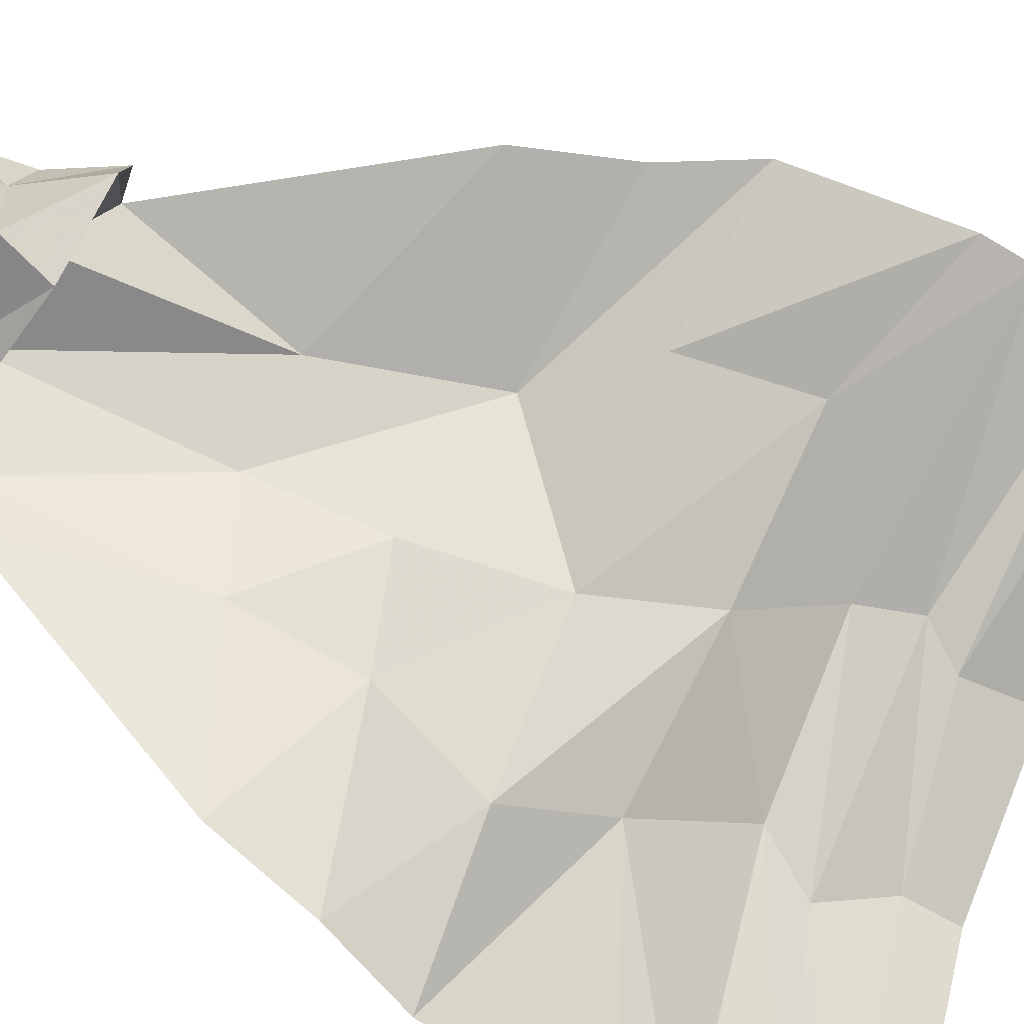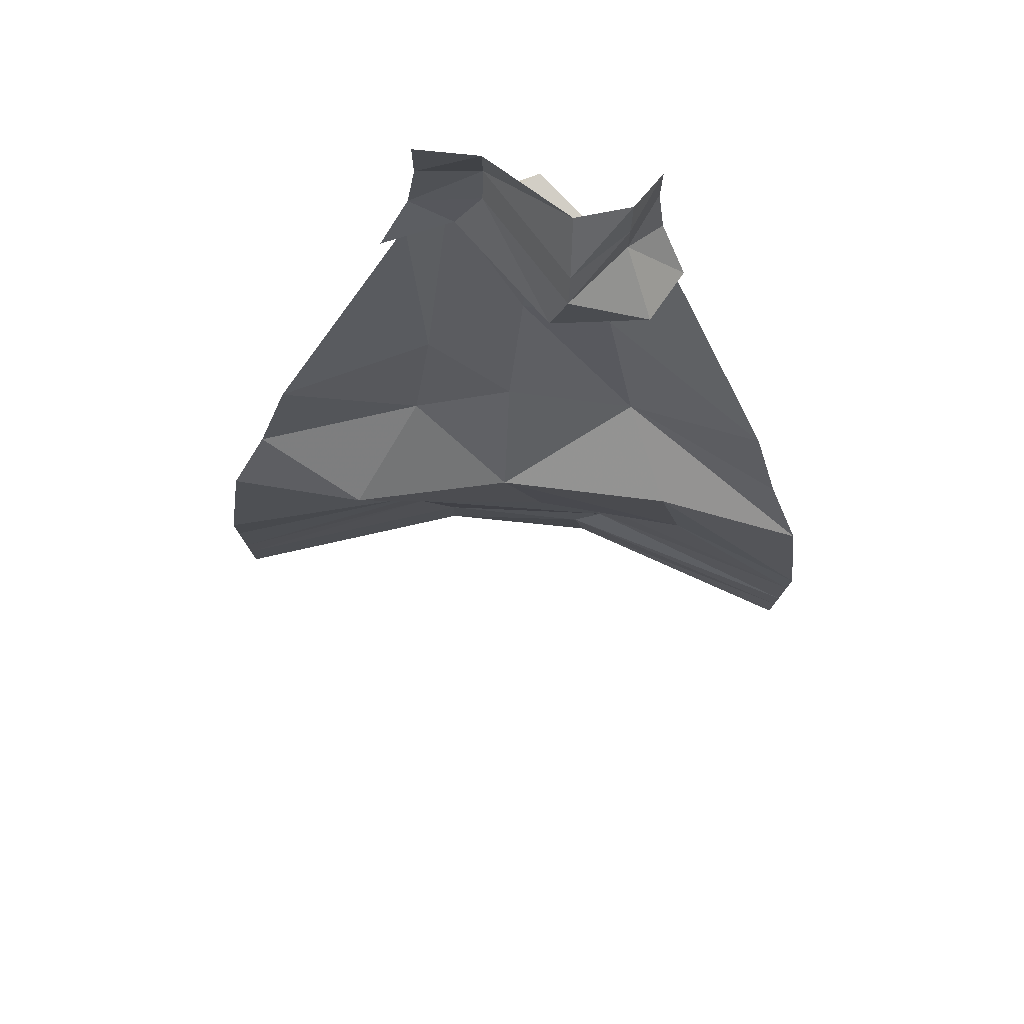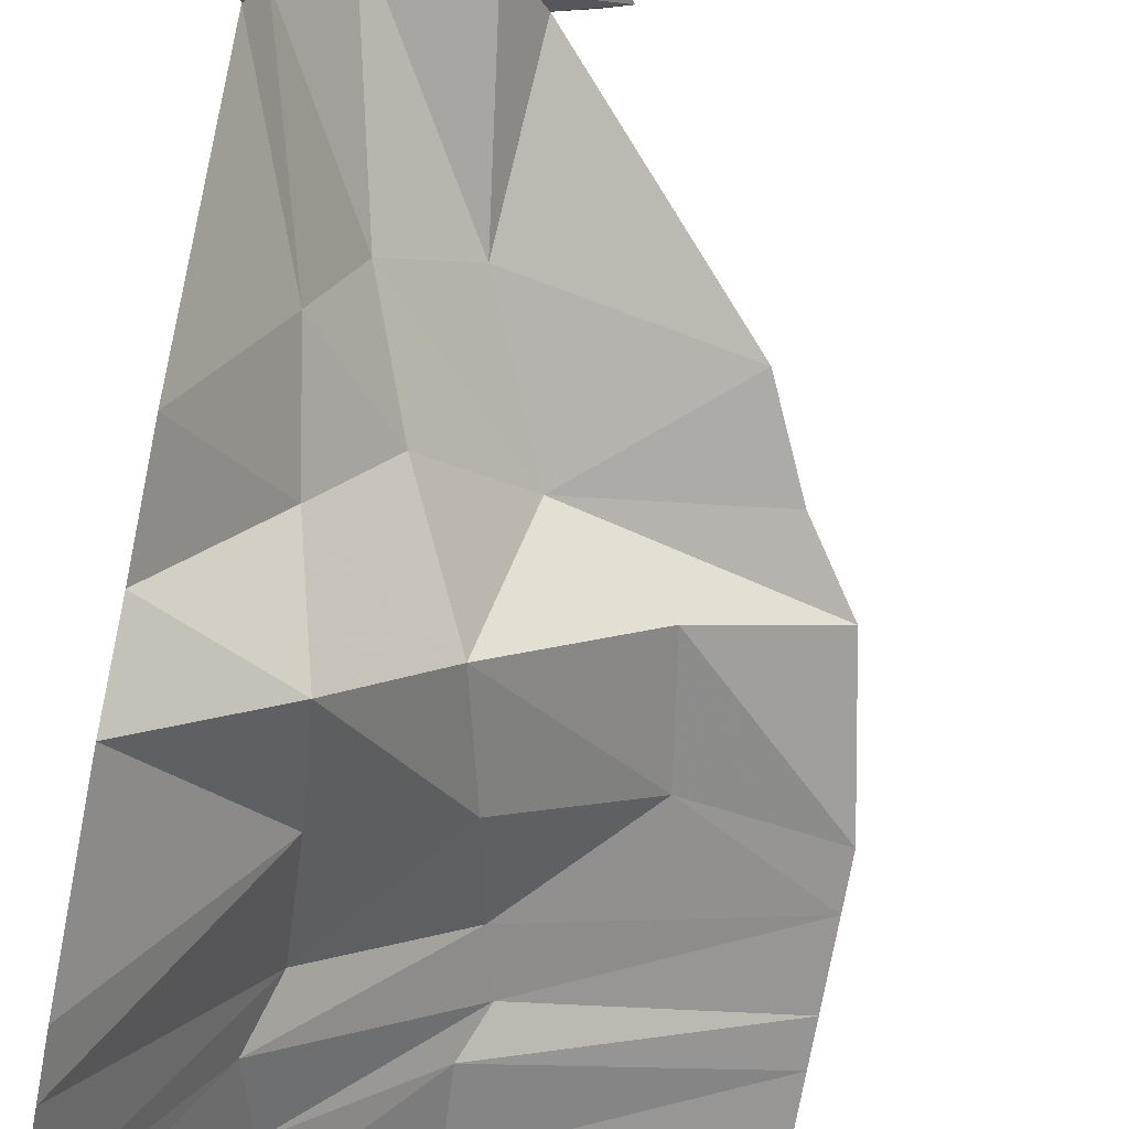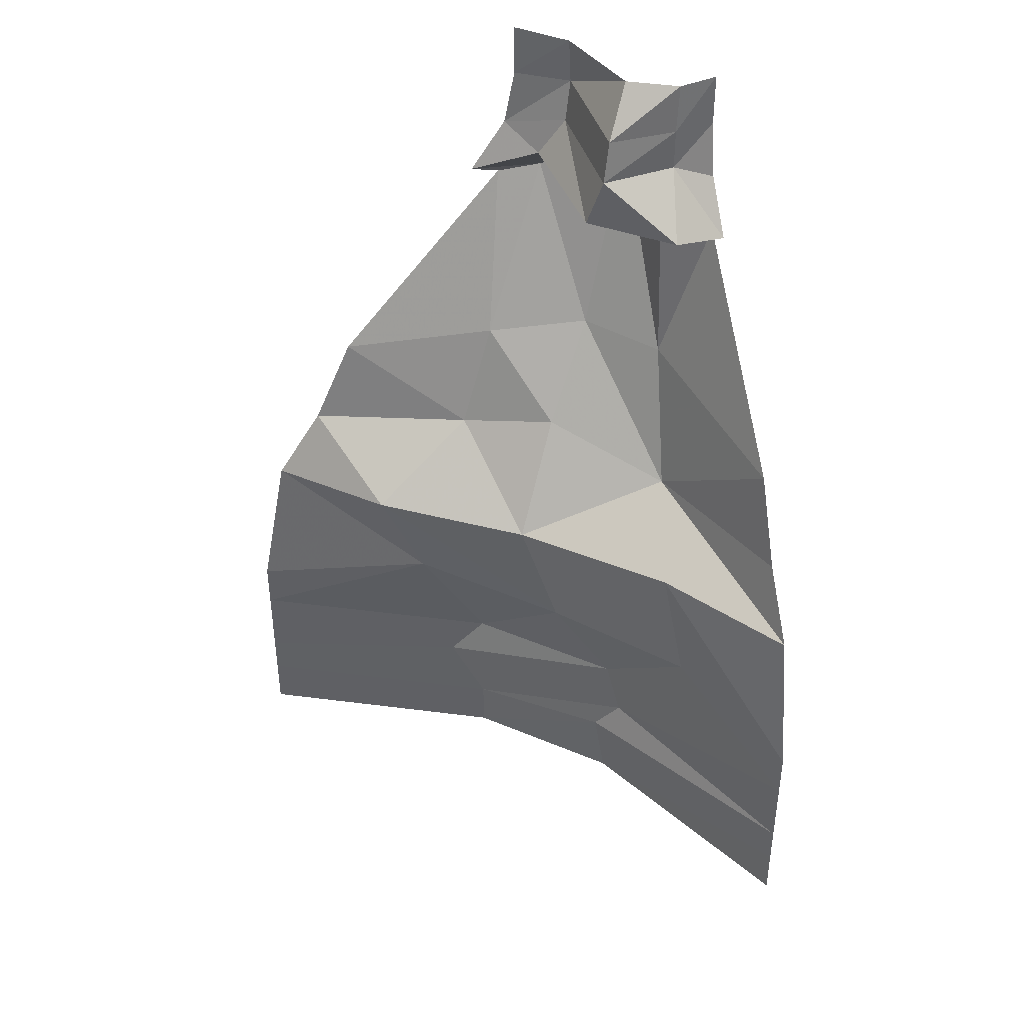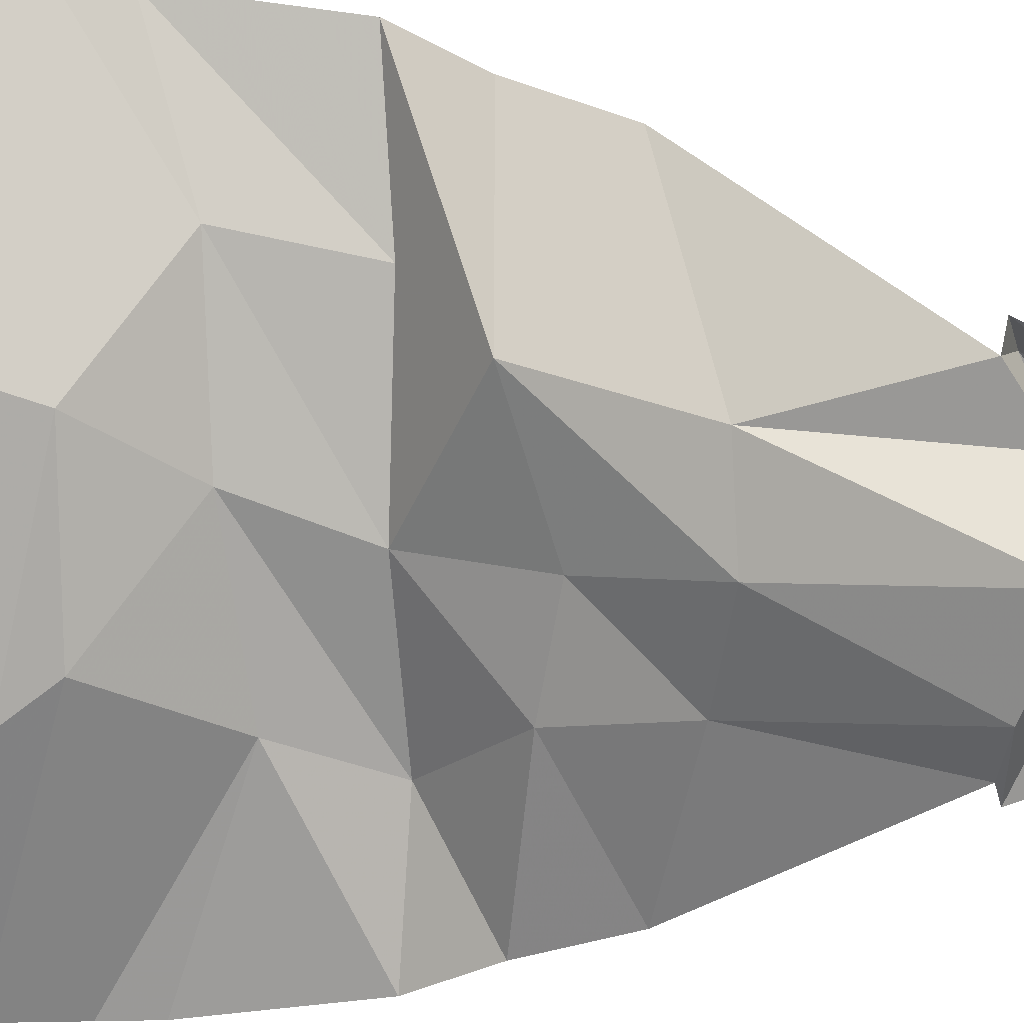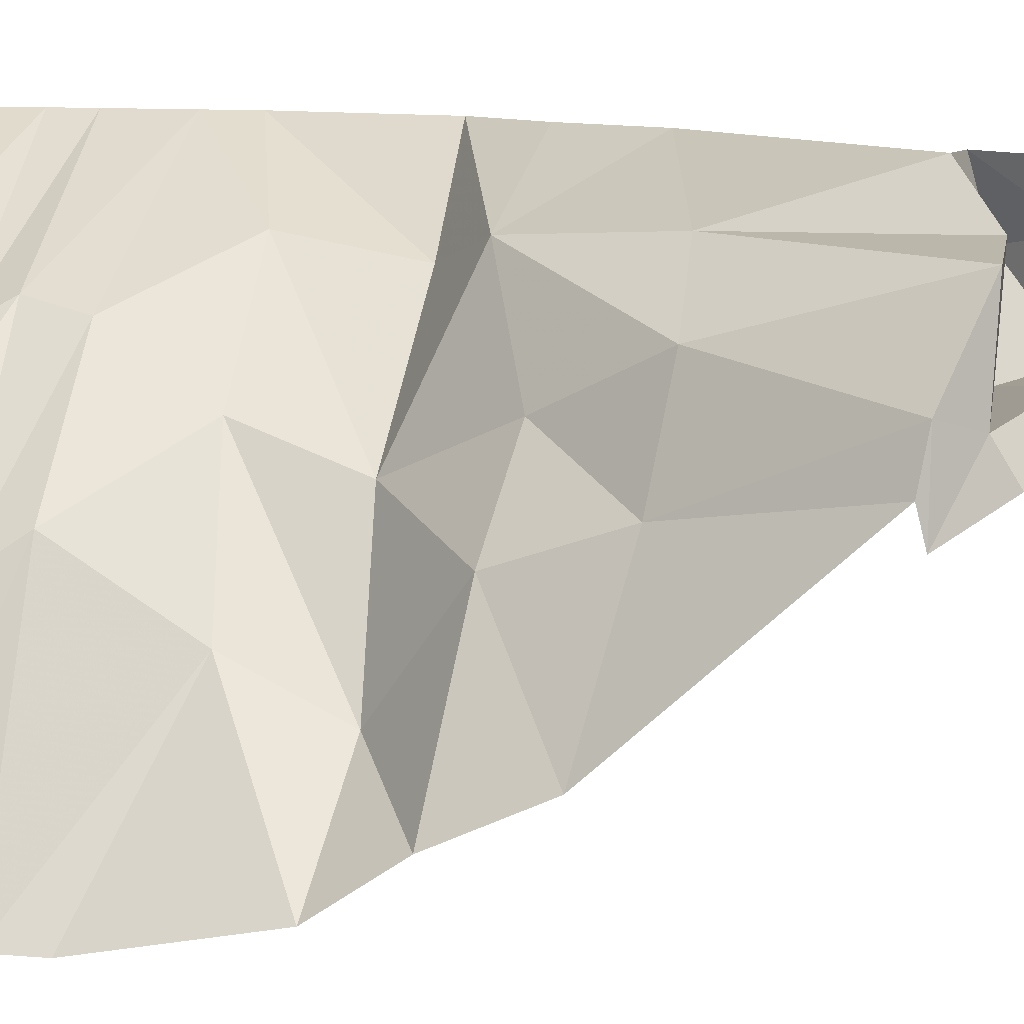
<metadata>
{"format":"obj","ext":"obj","renderer":"f3d","projection":"perspective","resolution":1024,"background":"white","views":[{"elev":-57.9,"azim":-122.5,"up":"+Z"},{"elev":77.7,"azim":-129.2,"up":"+Y"},{"elev":-73.0,"azim":169.7,"up":"+Z"},{"elev":41.0,"azim":-107.6,"up":"+Y"},{"elev":55.6,"azim":89.0,"up":"+Z"},{"elev":10.4,"azim":102.2,"up":"+Z"}]}
</metadata>
<code>
v -0.5 -1.422 0.5
v -0.4375 -1.102 0.5
v -0.1797 -1.086 0.3125
v -0.2188 -1.336 0.3516
v -0.5 -1.523 0.5
v 0 -1.523 0.25
v -0.03125 -1.641 0.2734
v -0.5 -1.68 0.5
v 0.007812 -1.719 0.2266
v -0.5 -1.766 0.5
v 0 -1.875 0.25
v -0.5 -1.875 0.5
v -0.3359 -0.9531 0.5
v 0.02344 -0.9609 0.375
v 0.09375 -1.102 0.05469
v 0.03906 -1.328 0.125
v 0.25 -1.523 0
v 0.2891 -1.625 -0.07031
v 0.25 -1.766 0
v 0.25 -1.875 0
v -0.25 -0.7656 0.5
v 0.1484 -0.6719 0.3984
v 0.2969 -0.6641 0.2734
v 0.2109 -0.875 0.1641
v 0.3281 -0.9141 -0.01562
v 0.2734 -1.078 -0.2422
v 0.2578 -1.281 -0.1484
v 0.5 -1.523 -0.5
v 0.5 -1.68 -0.5
v 0.5 -1.766 -0.5
v 0.5 -1.875 -0.5
v 0.125 -0.3516 0.5
v 0.2031 -0.2734 0.4062
v 0.3906 -0.2656 0.3906
v 0.4766 -0.3359 0.2188
v 0.3672 -0.6953 0.0625
v 0.5 -0.7656 -0.25
v 0.5 -0.9531 -0.3359
v 0.5 -1.102 -0.4375
v 0.5 -1.422 -0.5
v 0.02344 -0.3047 0.375
v 0.0625 -0.3359 0.5
v 0.1406 -0.1875 0.4062
v 0.125 -0.1875 0.2422
v 0.1406 -0.2891 0.2109
v 0.4219 -0.2734 0.1953
v 0.3984 -0.1875 0.25
v 0.5 -0.2266 0.1406
v 0.5 -0.3359 0.0625
v 0.5 -0.3516 0.125
v 0.1406 -0.2266 0.5
v 0.1641 -0.1094 0.5
v 0.1406 -0.1016 0.4062
v 0.1406 -0.1016 0.2578
v 0.4141 -0.1016 0.2656
v 0.5 -0.1094 0.1641
v 0.4062 0 0.2578
v 0.5 0 0.1641
v 0.1641 0 0.5
v 0.1484 0 0.4141
v 0.2031 0 0.3125
f 1 2 3
f 1 3 4
f 2 13 14
f 2 14 3
f 3 14 15
f 3 15 4
f 4 15 16
f 14 24 15
f 15 24 25
f 15 25 26
f 15 26 16
f 16 26 27
f 25 38 26
f 26 38 39
f 26 39 27
f 27 39 40
f 41 32 42
f 41 45 33
f 41 33 32
f 46 34 45
f 46 49 35
f 46 35 34
f 33 45 34
f 35 49 50
f 1 4 5
f 5 4 6
f 4 16 6
f 6 16 17
f 16 27 17
f 17 27 28
f 27 40 28
f 5 6 7
f 5 7 8
f 6 17 18
f 6 18 7
f 17 28 29
f 17 29 18
f 8 7 9
f 8 9 10
f 7 18 19
f 7 19 9
f 18 29 30
f 18 30 19
f 10 9 11
f 10 11 12
f 9 19 20
f 9 20 11
f 19 30 31
f 19 31 20
f 14 13 21
f 14 21 22
f 14 22 23
f 14 23 24
f 22 21 32
f 22 32 33
f 22 33 34
f 22 34 23
f 23 34 35
f 23 35 36
f 23 36 24
f 24 36 25
f 25 36 37
f 25 37 38
f 36 35 50
f 36 50 37
f 41 42 43
f 41 43 44
f 41 44 45
f 46 45 47
f 46 47 48
f 46 48 49
f 42 51 43
f 44 47 45
f 43 51 52
f 43 52 53
f 43 53 44
f 44 53 54
f 44 54 47
f 47 54 55
f 47 55 48
f 48 55 56
f 56 55 57
f 56 57 58
f 53 52 59
f 53 59 60
f 53 60 54
f 54 60 61
f 54 61 55
f 55 61 57

</code>
